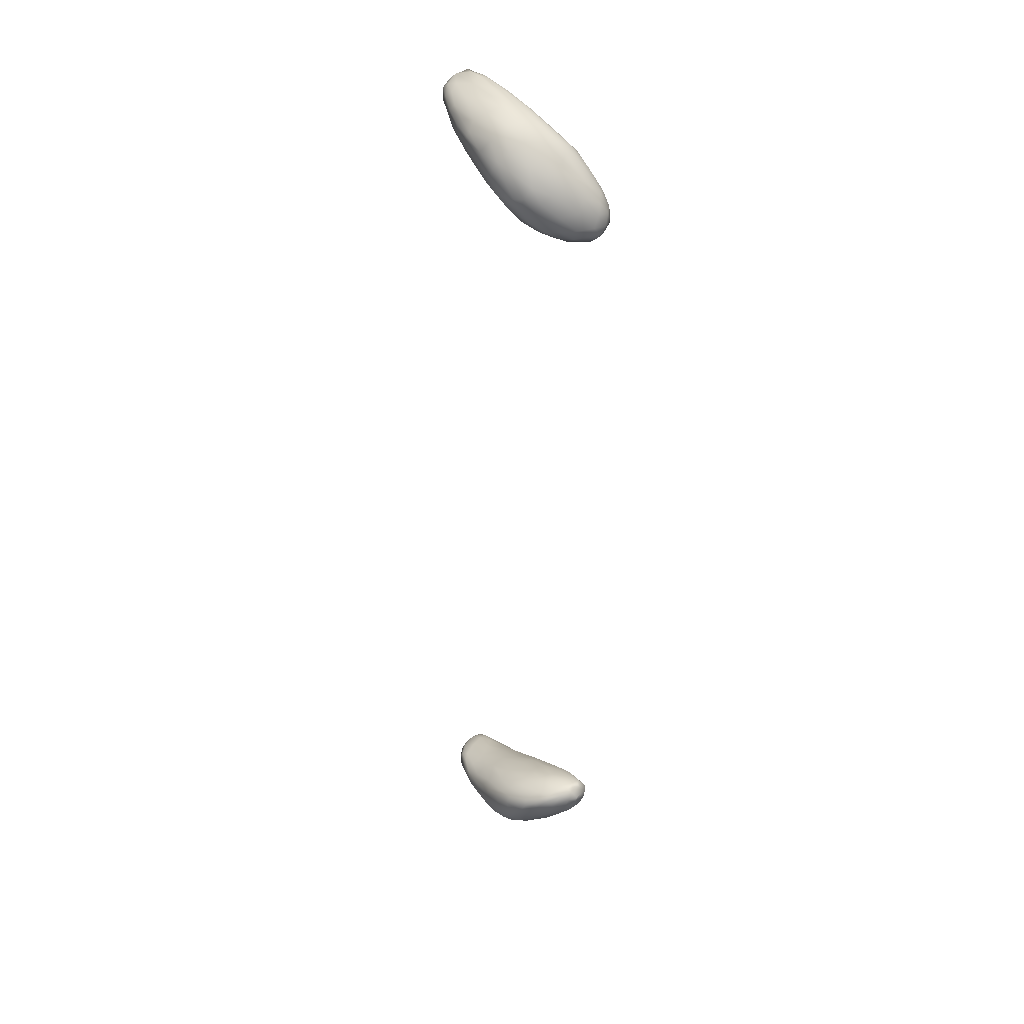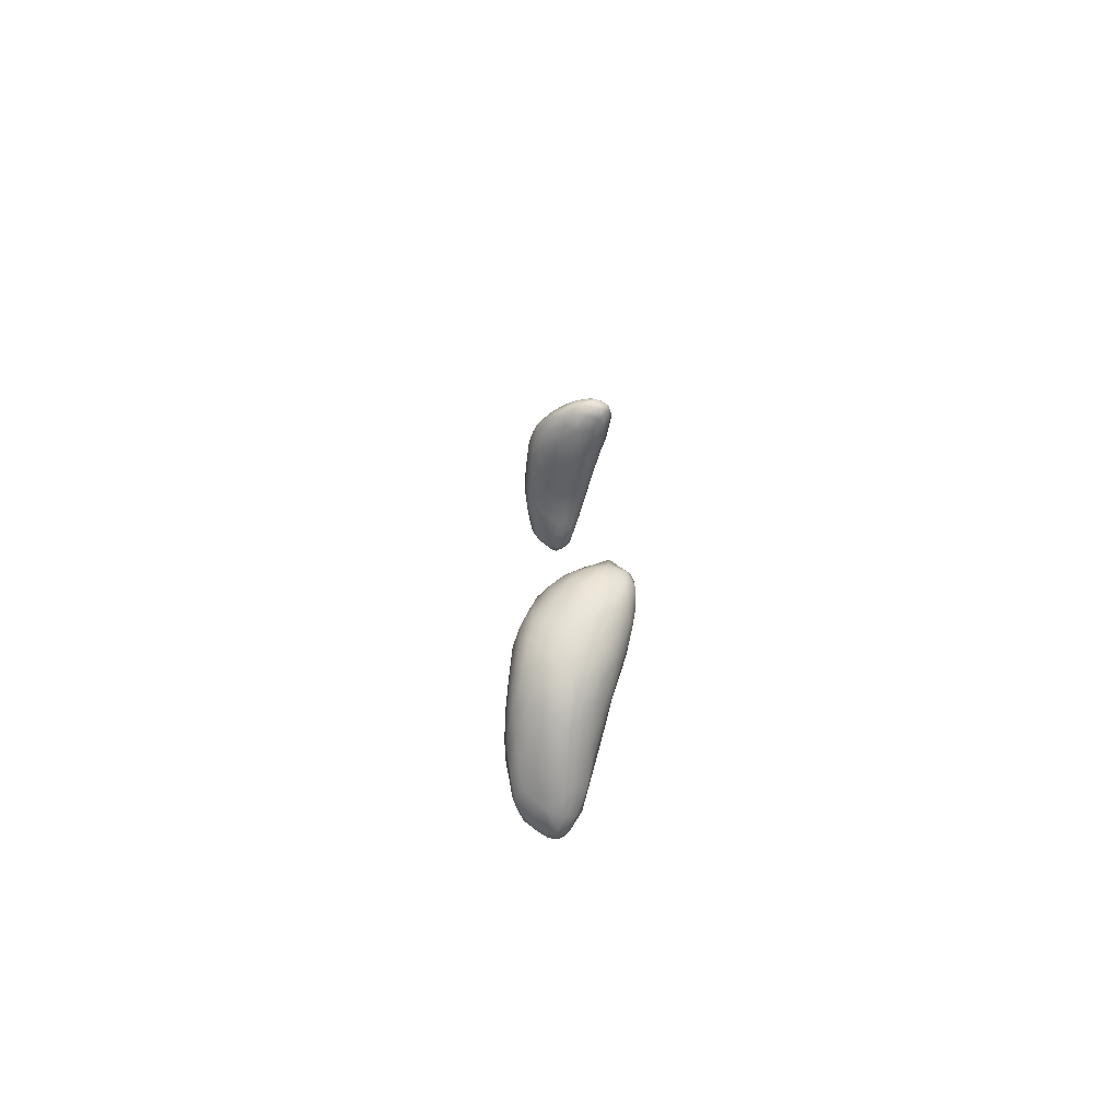
<metadata>
{"format":"obj","ext":"obj","renderer":"f3d","projection":"perspective","resolution":1024,"background":"white","views":[{"elev":40.8,"azim":-128.4,"up":"+Z"},{"elev":-76.0,"azim":-102.3,"up":"+Z"}]}
</metadata>
<code>
v 8506 3836 3108
v 8648 3857 3109
v 8626 3802 3114
v 8768 3795 3117
v 8453 3884 3117
v 8542 3925 3120
v 8737 3767 3122
v 8578 3764 3139
v 8855 3759 3134
v 8458 3798 3136
v 8843 3848 3135
v 8927 3778 3146
v 8385 3840 3134
v 8354 3895 3136
v 8678 3931 3133
v 8423 3944 3133
v 8564 3979 3146
v 8734 3700 3184
v 8726 3737 3152
v 8860 3717 3166
v 8925 3744 3161
v 8569 3727 3180
v 8974 3766 3174
v 8389 3750 3186
v 8323 3800 3167
v 8285 3870 3166
v 8949 3821 3164
v 8916 3906 3178
v 8331 3950 3159
v 8798 3952 3165
v 8689 3991 3166
v 8441 4011 3171
v 8845 3696 3196
v 8936 3724 3201
v 8224 3807 3205
v 8984 3805 3185
v 8971 3855 3201
v 8243 3944 3195
v 8852 3975 3194
v 8313 4008 3193
v 8381 4054 3207
v 8763 4011 3199
v 8605 4023 3186
v 8983 3749 3214
v 8241 3761 3220
v 8984 3795 3214
v 8185 3863 3226
v 8940 3920 3209
v 8897 3955 3207
v 8142 3928 3263
v 8218 4003 3241
v 8851 3986 3212
v 8494 4061 3215
v 8687 3686 3239
v 8570 3699 3225
v 8401 3703 3241
v 8277 3725 3236
v 8140 3776 3270
v 8187 3726 3270
v 8293 4057 3239
v 8648 4055 3242
v 8377 4082 3248
v 8476 4084 3261
v 8833 3697 3237
v 8966 3732 3239
v 8907 3716 3248
v 8979 3761 3238
v 8976 3853 3232
v 8082 3837 3304
v 8953 3899 3227
v 8897 3955 3236
v 8207 4058 3292
v 8796 4009 3237
v 8284 4087 3287
v 8565 3675 3297
v 8461 3681 3279
v 8690 3689 3287
v 8231 3690 3296
v 8325 3681 3287
v 8967 3811 3257
v 8935 3892 3258
v 8130 3997 3311
v 8736 4038 3269
v 8807 3716 3294
v 8917 3729 3267
v 8039 3895 3356
v 8882 3953 3273
v 8807 3997 3271
v 8647 4063 3286
v 8527 4085 3295
v 8371 4099 3313
v 8260 3661 3346
v 8542 3680 3335
v 8106 3713 3330
v 8584 3700 3363
v 8043 3757 3347
v 8951 3758 3263
v 8146 4053 3349
v 8716 4030 3300
v 8227 4091 3354
v 8581 4066 3331
v 8067 3666 3408
v 8399 3666 3356
v 8895 3745 3285
v 8830 3752 3312
v 8901 3782 3291
v 8012 3800 3367
v 8880 3860 3295
v 8840 3942 3296
v 8057 3988 3402
v 8801 3985 3291
v 8428 4096 3374
v 8225 3645 3411
v 8025 3708 3388
v 8689 3740 3357
v 7977 3737 3412
v 8787 3810 3331
v 8727 3902 3354
v 8724 3984 3329
v 8611 4034 3360
v 8282 4109 3402
v 8424 3678 3411
v 8671 3782 3379
v 7954 3801 3438
v 7971 3889 3448
v 8671 3825 3383
v 8609 3985 3391
v 8505 4068 3385
v 8127 4061 3415
v 8414 4087 3425
v 8119 3644 3433
v 7982 3694 3438
v 8226 3651 3466
v 8419 3692 3450
v 8494 3718 3437
v 7971 3930 3489
v 8191 4095 3422
v 7938 3716 3476
v 8555 3760 3430
v 8596 3802 3420
v 8562 3862 3444
v 7915 3812 3498
v 8555 3944 3439
v 8501 3993 3456
v 8464 4046 3438
v 8037 4000 3481
v 8326 4098 3453
v 7954 3666 3517
v 8035 3646 3480
v 8101 3640 3481
v 7912 3756 3507
v 8113 4064 3484
v 8220 4094 3475
v 8384 4076 3456
v 8247 3677 3522
v 8417 3747 3498
v 7922 3860 3531
v 8472 3972 3481
v 8025 4000 3546
v 8089 3643 3531
v 8124 3658 3550
v 7910 3712 3545
v 8319 3717 3529
v 8488 3801 3477
v 8392 3933 3526
v 8325 4072 3495
v 8089 4048 3538
v 8151 4071 3522
v 8271 4089 3491
v 8015 3649 3535
v 8384 3829 3533
v 7961 3926 3559
v 8383 4010 3504
v 8216 4072 3527
v 7955 3666 3589
v 7921 3691 3583
v 7901 3789 3563
v 8359 3770 3537
v 8043 4007 3574
v 8109 4030 3569
v 8084 3686 3610
v 8330 3747 3543
v 7889 3787 3611
v 7915 3837 3595
v 7991 3955 3598
v 8281 3989 3565
v 8260 4033 3547
v 8037 3663 3577
v 7905 3746 3601
v 8194 3711 3584
v 8259 3767 3579
v 8254 3857 3594
v 8229 3932 3599
v 8168 4022 3579
v 7947 3878 3630
v 8035 3980 3603
v 8187 3984 3596
v 7979 3702 3637
v 7932 3725 3632
v 7918 3794 3629
v 8153 3882 3636
v 8000 3935 3626
v 8076 3958 3621
v 8135 3734 3621
v 8120 3806 3640
v 8138 3926 3626
v 7943 3737 3658
v 8043 3746 3648
v 7937 3767 3658
v 8059 3868 3655
v 7946 3815 3661
v 7997 3880 3646
v 7968 3769 3662
v 8031 3802 3660
v 7999 3826 3656
v 7993 3781 7708
v 7944 3743 7715
v 7933 3790 7719
v 8001 3861 7721
v 8116 3838 7740
v 7940 3712 7723
v 8003 3719 7731
v 7953 3688 7751
v 8090 3760 7741
v 7917 3729 7744
v 7903 3784 7745
v 7935 3843 7739
v 7976 3899 7739
v 8090 3917 7741
v 8037 3939 7749
v 8210 3933 7782
v 8047 3684 7769
v 8132 3712 7779
v 8214 3768 7787
v 7890 3766 7770
v 8251 3844 7794
v 7941 3892 7767
v 8003 3948 7767
v 8070 3999 7784
v 8131 3983 7781
v 7918 3679 7796
v 7958 3654 7811
v 8027 3662 7799
v 7908 3825 7772
v 8027 3991 7801
v 8159 4041 7819
v 8152 3672 7829
v 8290 3712 7854
v 7897 3728 7799
v 8353 3762 7852
v 7898 3799 7813
v 8333 3815 7831
v 7930 3881 7813
v 8362 3894 7843
v 7980 3945 7808
v 8216 4003 7809
v 8298 3977 7830
v 8071 3648 7852
v 7981 3946 7882
v 8047 4014 7874
v 8102 4039 7838
v 8295 4037 7860
v 8007 3641 7878
v 7951 3662 7863
v 7918 3698 7856
v 8361 3678 7939
v 7910 3765 7866
v 8463 3744 7924
v 8482 3821 7910
v 8434 3983 7902
v 8216 4085 7887
v 8138 3641 7917
v 7945 3861 7896
v 8505 3913 7925
v 8404 4041 7910
v 8132 4072 7908
v 8231 3657 7921
v 8478 3706 7967
v 7933 3740 7917
v 8372 4072 7929
v 8350 4103 7966
v 8262 4112 7948
v 7977 3696 7941
v 8009 3657 7922
v 8569 3777 7965
v 7962 3814 7954
v 8607 3895 7973
v 8048 4006 7948
v 8523 4035 7976
v 8581 3962 7975
v 8205 4102 7950
v 8123 3652 7978
v 8618 3740 7999
v 8116 4058 7969
v 8161 4087 7958
v 8250 3656 7991
v 8385 3668 8005
v 8647 3832 7990
v 8004 3890 7996
v 8040 3957 7988
v 8553 4068 8028
v 8309 4110 8015
v 8084 3679 8010
v 8525 3684 8024
v 8013 3774 8011
v 8689 3781 8011
v 8674 3997 8030
v 8218 4092 8023
v 8177 3679 8068
v 8655 3705 8043
v 8783 3729 8061
v 8762 3762 8040
v 8783 3812 8040
v 8744 3904 8035
v 8665 4031 8048
v 8471 4094 8055
v 8261 3672 8059
v 8393 3672 8061
v 8812 3707 8090
v 8069 3867 8067
v 8102 4020 8018
v 8519 3676 8063
v 8089 3731 8056
v 8857 3763 8072
v 8875 3820 8076
v 8888 3892 8094
v 8084 3934 8063
v 8798 3976 8088
v 8188 4058 8065
v 8708 4034 8083
v 8300 4106 8066
v 8712 3689 8099
v 8889 3729 8100
v 8130 3795 8119
v 8937 3764 8111
v 8108 3829 8101
v 8948 3824 8116
v 8156 3991 8094
v 8906 3930 8118
v 8633 4065 8094
v 8408 4097 8106
v 8541 4085 8110
v 8377 3684 8106
v 8569 3687 8127
v 8179 3715 8105
v 8883 3707 8127
v 8982 3778 8146
v 8943 3736 8139
v 8949 3877 8134
v 8885 3964 8149
v 8773 4015 8134
v 8293 4082 8099
v 8308 3710 8131
v 8176 3761 8134
v 8980 3819 8151
v 8938 3911 8164
v 8531 4084 8135
v 8751 3699 8179
v 8868 3702 8166
v 8468 3707 8157
v 8931 3716 8165
v 8991 3785 8173
v 8197 3863 8169
v 8973 3831 8181
v 8151 3923 8120
v 8639 4060 8142
v 8263 4031 8144
v 8586 3715 8186
v 8968 3745 8184
v 8926 3927 8185
v 8848 3973 8183
v 8742 4026 8168
v 8377 4058 8168
v 8525 4070 8154
v 8940 3727 8199
v 8281 3768 8182
v 8967 3744 8210
v 8460 3738 8193
v 8973 3772 8201
v 8217 3802 8169
v 8952 3873 8197
v 8249 3951 8178
v 8326 4008 8192
v 8720 4012 8200
v 8624 4044 8175
v 8843 3728 8217
v 8944 3836 8221
v 8542 4033 8201
v 8634 3747 8224
v 8454 3785 8233
v 8320 3822 8215
v 8906 3912 8206
v 8814 3959 8213
v 8702 3959 8234
v 8407 4014 8210
v 8904 3770 8228
v 8328 3894 8227
v 8852 3902 8227
v 8367 3969 8221
v 8505 3976 8235
v 8753 3775 8250
v 8801 3801 8258
v 8588 3795 8254
v 8474 3846 8253
v 8756 3867 8251
v 8483 3913 8254
v 8607 3923 8251
v 8643 3834 8262
v 8547 3871 8263
v 8606 3880 8256
g grp1
f 1 2 3
f 4 3 2
f 2 1 5
f 2 5 6
f 7 8 3
f 9 7 4
f 3 10 1
f 8 10 3
f 4 7 3
f 9 4 11
f 12 9 11
f 10 13 1
f 11 4 2
f 5 13 14
f 1 13 5
f 11 2 15
f 6 15 2
f 5 14 16
f 6 5 16
f 6 16 17
f 15 6 17
f 18 19 20
f 19 9 20
f 9 21 20
f 22 8 19
f 19 8 7
f 9 19 7
f 9 12 21
f 23 21 12
f 24 25 10
f 8 24 10
f 26 13 25
f 10 25 13
f 11 27 12
f 13 26 14
f 28 27 11
f 14 26 29
f 30 11 15
f 11 30 28
f 16 14 29
f 30 15 31
f 32 17 16
f 17 31 15
f 16 29 32
f 18 20 33
f 22 19 18
f 20 21 34
f 21 23 34
f 22 24 8
f 25 35 26
f 23 27 36
f 12 27 23
f 27 37 36
f 28 37 27
f 26 38 29
f 28 30 39
f 38 40 29
f 29 40 32
f 40 41 32
f 42 30 31
f 32 43 17
f 43 31 17
f 20 34 33
f 44 34 23
f 24 45 25
f 25 45 35
f 23 36 46
f 36 37 46
f 47 26 35
f 47 38 26
f 37 28 48
f 28 39 49
f 48 28 49
f 50 51 38
f 51 40 38
f 42 39 30
f 31 43 42
f 39 42 52
f 32 53 43
f 53 32 41
f 33 54 18
f 18 55 22
f 56 57 24
f 22 56 24
f 24 57 45
f 58 45 59
f 44 23 46
f 35 58 47
f 58 35 45
f 38 47 50
f 52 49 39
f 60 40 51
f 40 60 41
f 53 61 43
f 42 43 61
f 41 60 62
f 53 41 62
f 63 53 62
f 61 53 63
f 33 64 54
f 18 54 55
f 33 34 64
f 45 57 59
f 55 56 22
f 34 65 66
f 44 65 34
f 65 44 67
f 44 46 67
f 37 68 46
f 47 69 50
f 37 70 68
f 48 70 37
f 48 71 70
f 49 71 48
f 71 49 52
f 51 72 60
f 52 42 73
f 73 42 61
f 60 74 62
f 75 76 54
f 54 64 77
f 57 56 78
f 56 76 79
f 55 76 56
f 55 54 76
f 34 66 64
f 57 78 59
f 46 80 67
f 58 69 47
f 46 68 80
f 70 71 81
f 51 82 72
f 51 50 82
f 52 73 71
f 73 61 83
f 60 72 74
f 54 77 75
f 56 79 78
f 64 84 77
f 64 66 84
f 65 85 66
f 68 81 80
f 70 81 68
f 69 86 50
f 71 87 81
f 50 86 82
f 71 88 87
f 88 71 73
f 73 83 88
f 89 83 61
f 61 63 90
f 61 90 89
f 62 74 91
f 63 62 91
f 79 92 78
f 76 92 79
f 75 77 93
f 59 78 94
f 77 84 95
f 84 66 85
f 94 96 58
f 94 58 59
f 65 97 85
f 65 67 97
f 80 97 67
f 69 58 96
f 82 98 72
f 83 99 88
f 83 89 99
f 74 72 100
f 89 90 101
f 74 100 91
f 63 91 90
f 94 78 102
f 102 78 92
f 76 103 92
f 75 103 76
f 75 93 103
f 95 93 77
f 84 85 104
f 104 105 84
f 85 97 104
f 104 97 106
f 80 106 97
f 69 96 107
f 80 108 106
f 107 86 69
f 108 80 81
f 81 109 108
f 81 87 109
f 82 86 110
f 109 87 111
f 87 88 111
f 82 110 98
f 88 99 111
f 101 99 89
f 72 98 100
f 112 101 90
f 92 103 113
f 94 102 114
f 94 114 96
f 115 95 84
f 84 105 115
f 116 107 96
f 104 106 105
f 108 117 106
f 118 117 108
f 108 109 118
f 118 109 119
f 111 119 109
f 99 120 119
f 111 99 119
f 90 91 112
f 91 100 121
f 91 121 112
f 103 93 122
f 95 122 93
f 114 116 96
f 105 117 115
f 117 123 115
f 105 106 117
f 107 124 86
f 124 125 86
f 117 118 126
f 110 86 125
f 119 127 118
f 119 120 127
f 120 101 128
f 99 101 120
f 100 98 129
f 130 128 112
f 128 101 112
f 92 131 102
f 92 113 131
f 132 114 102
f 103 122 133
f 122 95 134
f 115 135 95
f 124 107 116
f 117 126 123
f 110 125 136
f 110 129 98
f 100 129 137
f 100 137 121
f 103 133 113
f 134 95 135
f 116 114 132
f 138 116 132
f 116 138 124
f 115 139 135
f 115 123 139
f 140 139 123
f 126 140 123
f 141 140 126
f 125 124 142
f 118 143 141
f 141 126 118
f 144 127 145
f 127 120 145
f 129 110 146
f 145 120 128
f 147 112 121
f 148 102 149
f 149 102 131
f 113 150 131
f 113 133 150
f 102 148 132
f 124 138 151
f 143 118 127
f 146 110 136
f 152 129 146
f 130 145 128
f 137 129 152
f 153 137 152
f 147 130 112
f 147 154 130
f 131 150 149
f 122 134 155
f 139 156 135
f 124 151 142
f 157 125 142
f 144 158 143
f 127 144 143
f 146 159 152
f 130 154 145
f 121 137 153
f 121 153 147
f 150 133 160
f 133 155 161
f 122 155 133
f 148 162 138
f 148 138 132
f 135 163 134
f 139 140 164
f 156 139 164
f 141 164 140
f 141 143 165
f 136 125 157
f 158 165 143
f 145 154 166
f 152 167 168
f 152 168 153
f 147 153 169
f 150 170 149
f 150 160 170
f 160 133 161
f 134 163 155
f 163 135 156
f 171 164 141
f 165 171 141
f 157 172 136
f 136 172 146
f 144 173 158
f 144 145 173
f 173 145 166
f 152 159 167
f 153 168 174
f 153 174 169
f 166 147 169
f 154 147 166
f 148 175 176
f 149 170 148
f 148 170 175
f 162 148 176
f 151 162 177
f 138 162 151
f 156 164 178
f 177 142 151
f 142 177 157
f 164 171 178
f 173 165 158
f 159 179 167
f 169 174 166
f 168 167 180
f 161 155 181
f 156 182 163
f 182 156 178
f 177 183 184
f 184 157 177
f 184 172 157
f 172 185 159
f 146 172 159
f 165 173 186
f 186 173 187
f 187 173 166
f 166 174 187
f 168 180 174
f 160 188 170
f 160 161 188
f 162 176 189
f 190 181 155
f 190 155 163
f 162 189 177
f 182 178 191
f 189 183 177
f 191 171 192
f 191 178 171
f 171 165 192
f 165 186 193
f 159 185 179
f 167 179 180
f 187 174 194
f 194 174 180
f 170 188 175
f 161 181 188
f 163 191 190
f 191 163 182
f 184 195 172
f 192 165 193
f 195 185 172
f 185 196 179
f 197 187 194
f 186 187 197
f 180 179 196
f 175 188 198
f 199 176 175
f 188 181 198
f 176 199 189
f 183 189 200
f 193 201 192
f 195 202 185
f 185 202 196
f 186 197 193
f 180 196 203
f 197 194 203
f 194 180 203
f 199 175 198
f 190 204 181
f 190 191 204
f 189 199 200
f 204 191 205
f 191 192 205
f 192 201 205
f 200 184 183
f 200 195 184
f 206 201 193
f 193 197 206
f 197 203 206
f 199 198 207
f 208 198 181
f 181 204 208
f 199 207 209
f 199 209 200
f 208 204 205
f 210 205 201
f 195 200 211
f 212 195 211
f 202 195 212
f 201 206 210
f 210 203 212
f 203 202 212
f 206 203 210
f 203 196 202
f 207 198 213
f 198 208 213
f 209 207 213
f 213 208 214
f 205 214 208
f 213 211 209
f 209 211 200
f 215 211 213
f 214 210 215
f 205 210 214
f 212 211 215
f 210 212 215
f 214 215 213
f 216 217 218
f 216 218 219
f 220 216 219
f 221 222 223
f 222 221 217
f 216 222 217
f 224 222 216
f 221 225 217
f 217 225 218
f 218 225 226
f 224 216 220
f 226 227 218
f 218 227 219
f 227 228 219
f 219 229 220
f 230 219 228
f 229 219 230
f 220 229 231
f 221 223 225
f 222 232 223
f 233 232 222
f 224 233 222
f 234 233 224
f 225 235 226
f 224 220 234
f 234 220 236
f 227 237 228
f 236 220 231
f 237 238 228
f 228 238 230
f 230 238 239
f 230 240 229
f 240 230 239
f 241 223 242
f 223 243 242
f 232 243 223
f 223 241 225
f 244 226 235
f 244 227 226
f 227 244 237
f 229 240 231
f 239 238 245
f 246 240 239
f 243 232 247
f 232 233 247
f 233 248 247
f 225 241 249
f 234 248 233
f 225 249 235
f 250 248 234
f 249 251 235
f 235 251 244
f 236 252 234
f 237 244 253
f 236 231 254
f 237 255 238
f 238 255 245
f 240 256 231
f 256 257 231
f 256 240 246
f 243 258 242
f 252 250 234
f 253 255 237
f 259 255 253
f 231 257 254
f 245 255 260
f 239 245 261
f 257 256 262
f 246 239 261
f 242 263 264
f 258 263 242
f 243 247 258
f 249 241 265
f 264 241 242
f 265 241 264
f 266 247 248
f 267 249 265
f 268 248 250
f 249 267 251
f 253 244 251
f 254 269 252
f 252 236 254
f 255 259 260
f 261 245 260
f 262 270 257
f 246 262 256
f 271 246 261
f 258 272 263
f 269 268 250
f 252 269 250
f 251 273 253
f 274 269 254
f 270 274 254
f 270 254 257
f 262 275 270
f 261 276 271
f 246 271 262
f 258 277 272
f 247 277 258
f 248 278 266
f 265 279 267
f 267 273 251
f 261 260 276
f 262 280 275
f 280 262 271
f 280 271 281
f 281 271 282
f 265 264 283
f 283 264 284
f 247 266 277
f 265 283 279
f 248 268 278
f 268 269 285
f 267 286 273
f 287 269 274
f 273 259 253
f 260 259 288
f 289 270 275
f 290 270 289
f 271 276 291
f 282 271 291
f 292 263 272
f 263 284 264
f 292 284 263
f 293 268 285
f 279 286 267
f 290 287 274
f 274 270 290
f 260 288 294
f 260 294 276
f 276 294 295
f 277 296 272
f 277 266 297
f 268 293 278
f 285 269 298
f 269 287 298
f 273 286 299
f 259 273 300
f 289 275 280
f 276 295 291
f 280 281 301
f 282 291 302
f 282 302 281
f 292 303 284
f 272 296 292
f 277 297 296
f 266 304 297
f 266 278 304
f 283 305 279
f 298 306 285
f 299 300 273
f 300 288 259
f 289 307 290
f 295 308 291
f 292 309 303
f 284 303 283
f 310 278 293
f 310 293 311
f 293 312 311
f 306 293 285
f 312 293 306
f 279 305 286
f 312 306 313
f 313 306 298
f 298 287 314
f 287 290 314
f 289 280 301
f 315 289 301
f 294 308 295
f 316 301 281
f 291 308 302
f 292 317 309
f 297 318 296
f 310 311 319
f 305 320 286
f 320 299 286
f 313 298 314
f 307 314 290
f 288 300 321
f 288 321 294
f 307 289 315
f 281 302 316
f 296 317 292
f 297 322 318
f 297 304 322
f 303 323 283
f 278 310 304
f 283 323 305
f 311 312 324
f 324 312 313
f 324 313 325
f 325 313 314
f 326 325 314
f 327 300 299
f 314 307 328
f 326 314 328
f 307 315 328
f 321 329 294
f 330 315 301
f 294 329 308
f 308 331 302
f 296 318 317
f 319 332 310
f 310 332 304
f 311 333 319
f 305 323 334
f 324 333 311
f 335 333 324
f 334 336 305
f 335 324 325
f 325 337 335
f 336 320 305
f 326 337 325
f 320 327 299
f 327 338 300
f 328 339 326
f 300 338 321
f 321 338 329
f 328 315 330
f 340 330 301
f 340 301 316
f 316 341 342
f 302 331 341
f 316 302 341
f 318 343 317
f 318 344 343
f 322 344 318
f 304 332 322
f 303 345 323
f 303 309 345
f 346 319 333
f 347 348 335
f 337 347 335
f 337 326 349
f 349 326 339
f 339 328 350
f 351 328 330
f 308 329 352
f 316 342 340
f 308 352 331
f 322 332 344
f 317 353 309
f 319 346 332
f 346 333 348
f 334 323 354
f 333 335 348
f 355 347 337
f 337 349 355
f 349 339 356
f 350 356 339
f 350 328 351
f 351 330 340
f 342 341 357
f 332 358 344
f 332 359 358
f 309 353 345
f 343 353 317
f 344 360 343
f 359 332 346
f 346 361 359
f 346 348 361
f 354 323 345
f 347 355 362
f 363 320 336
f 364 362 355
f 355 349 364
f 356 364 349
f 320 365 327
f 351 340 366
f 329 367 352
f 342 357 366
f 340 342 366
f 341 331 352
f 344 368 360
f 343 360 353
f 369 361 348
f 348 347 369
f 369 347 362
f 336 334 363
f 365 320 363
f 338 327 365
f 370 356 350
f 350 351 371
f 371 370 350
f 338 367 329
f 372 351 366
f 352 373 341
f 373 374 341
f 341 374 357
f 374 366 357
f 358 368 344
f 361 375 359
f 353 376 345
f 369 375 361
f 377 375 369
f 378 376 353
f 360 378 353
f 376 354 345
f 369 362 379
f 354 380 334
f 380 363 334
f 356 381 364
f 381 356 370
f 382 338 365
f 338 382 367
f 367 382 383
f 351 372 371
f 384 372 385
f 374 385 366
f 372 366 385
f 373 352 367
f 359 386 358
f 359 375 386
f 379 377 369
f 362 364 379
f 364 381 387
f 382 365 363
f 384 371 372
f 388 384 385
f 373 367 383
f 373 388 374
f 388 385 374
f 358 389 368
f 386 389 358
f 368 378 360
f 380 354 376
f 378 390 376
f 376 391 380
f 379 364 387
f 391 363 380
f 381 392 387
f 392 381 370
f 392 371 393
f 392 370 371
f 393 384 394
f 371 384 393
f 388 394 384
f 395 373 383
f 388 373 395
f 386 375 396
f 396 375 377
f 378 368 389
f 396 377 379
f 389 390 378
f 379 387 396
f 390 391 376
f 391 397 363
f 387 392 398
f 397 382 363
f 397 399 382
f 392 393 398
f 399 383 382
f 394 398 393
f 400 395 399
f 395 383 399
f 394 388 400
f 388 395 400
f 389 386 401
f 401 386 396
f 396 402 401
f 403 390 389
f 401 403 389
f 403 404 390
f 396 405 402
f 390 404 391
f 387 405 396
f 404 397 391
f 387 398 405
f 406 399 397
f 405 394 407
f 398 394 405
f 400 399 406
f 407 400 406
f 394 400 407
f 404 403 408
f 401 408 403
f 402 408 401
f 405 408 402
f 408 409 404
f 408 410 409
f 404 406 397
f 409 406 404
f 410 406 409
f 408 405 410
f 405 407 410
f 410 407 406

</code>
